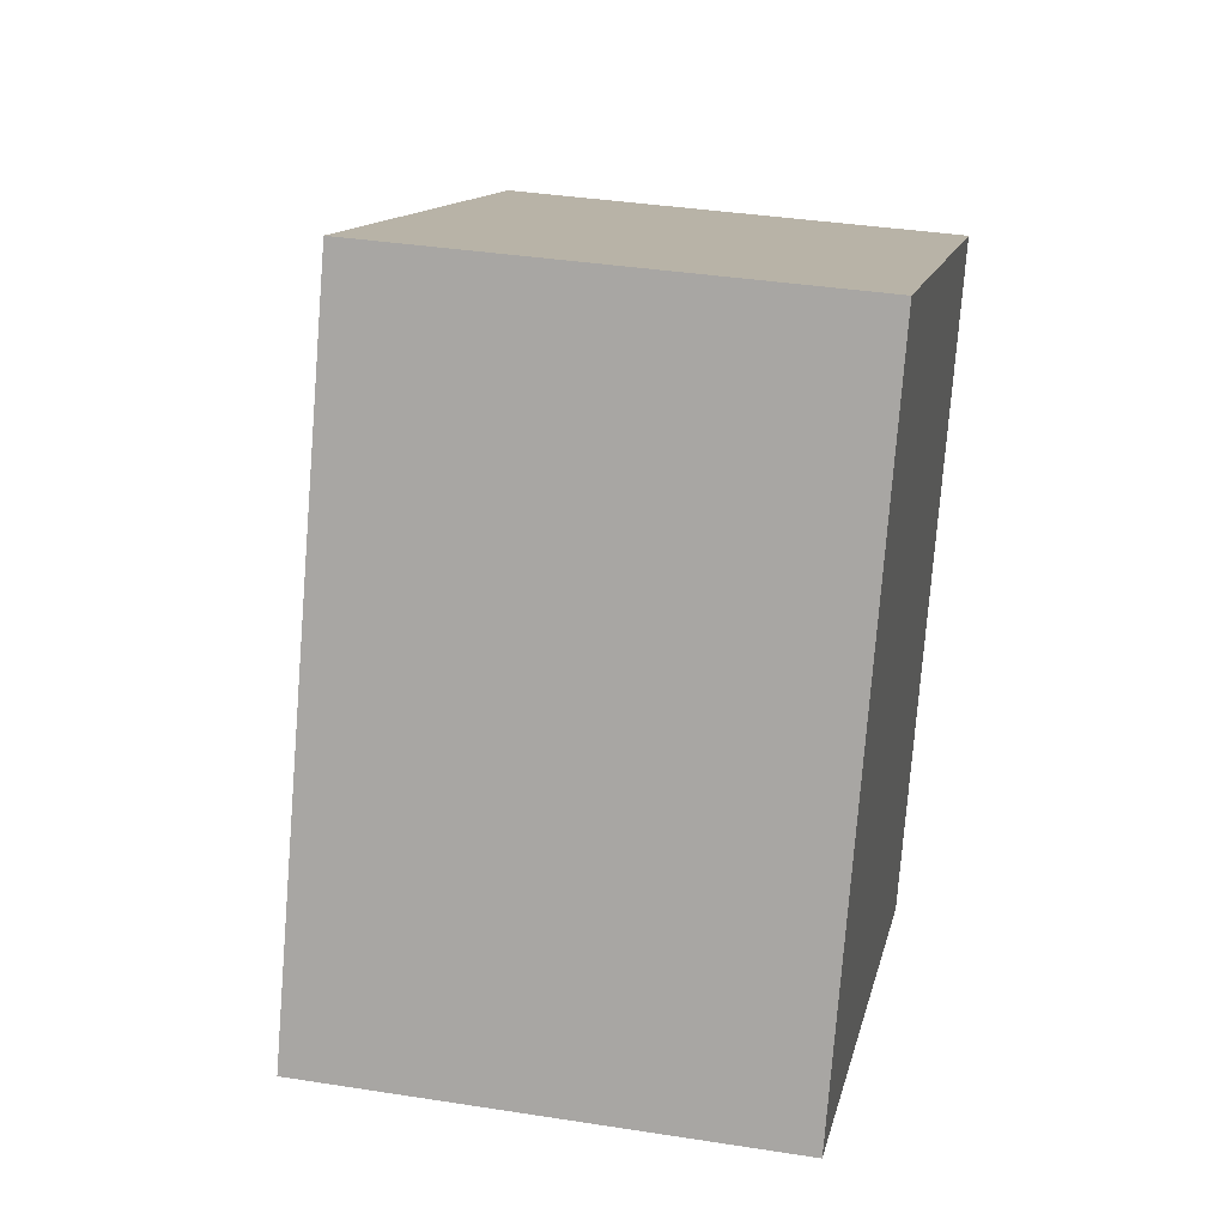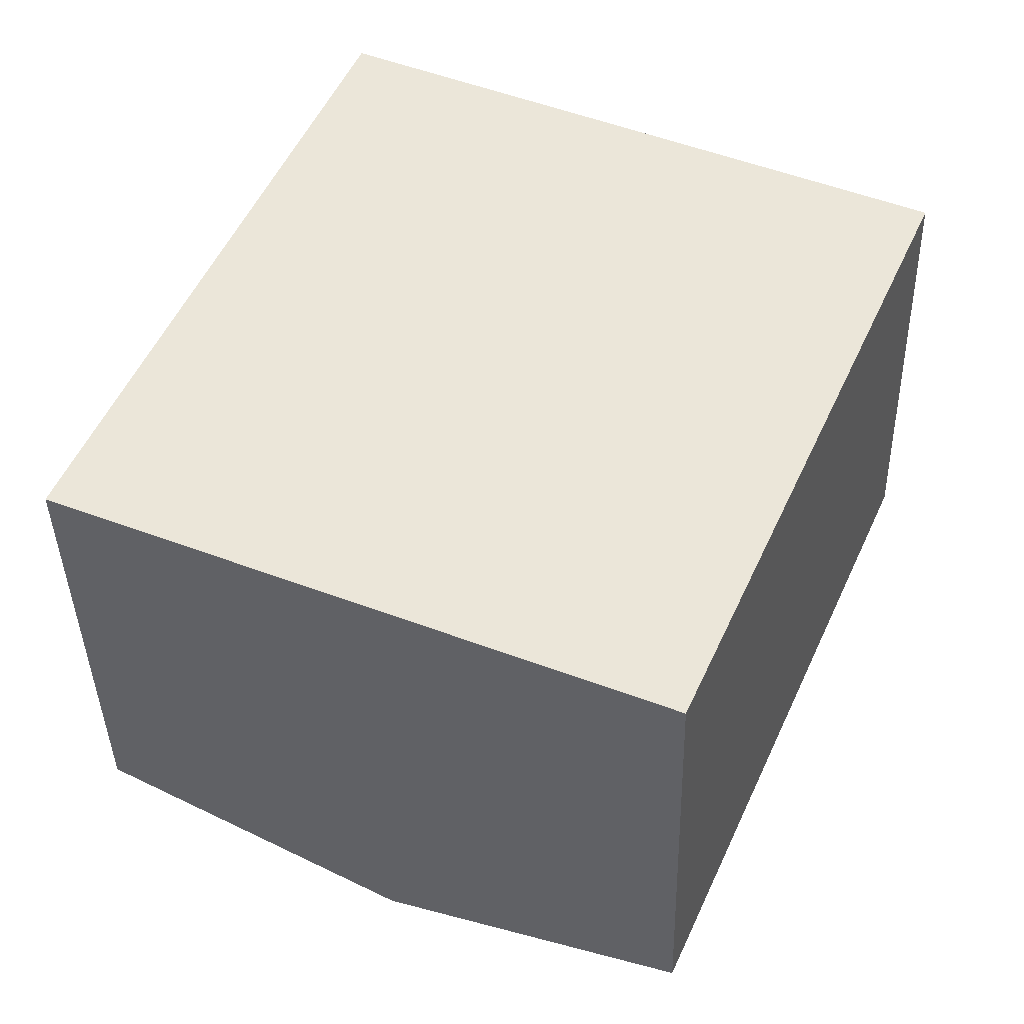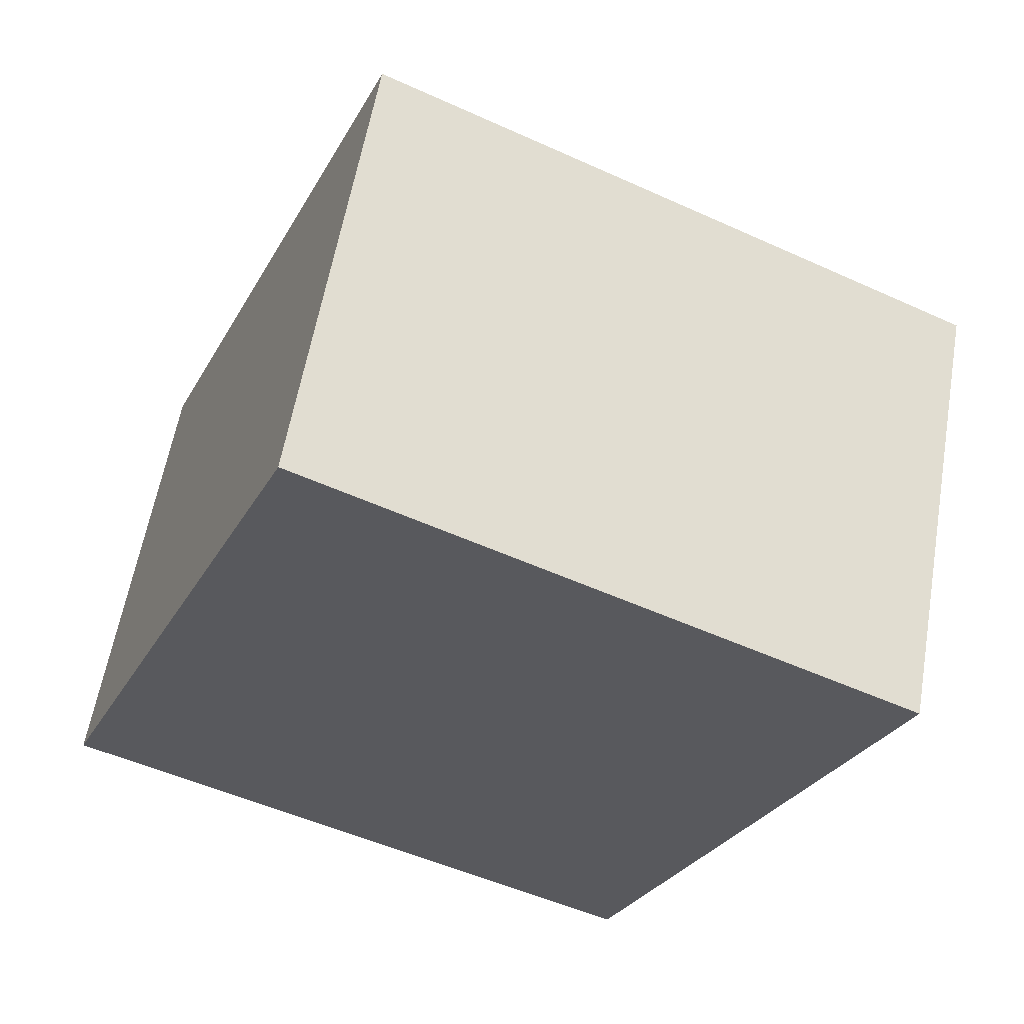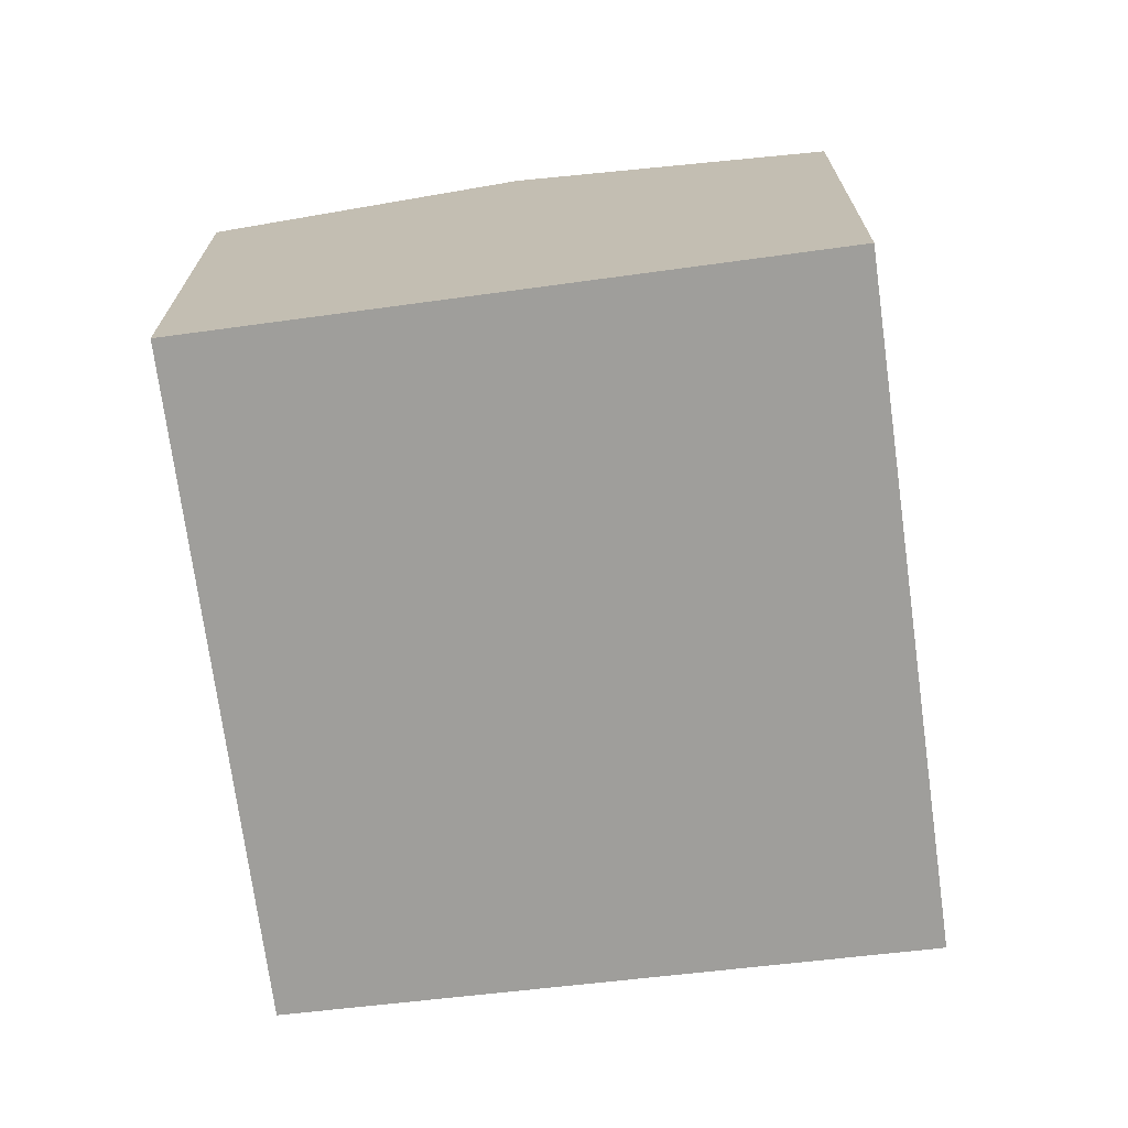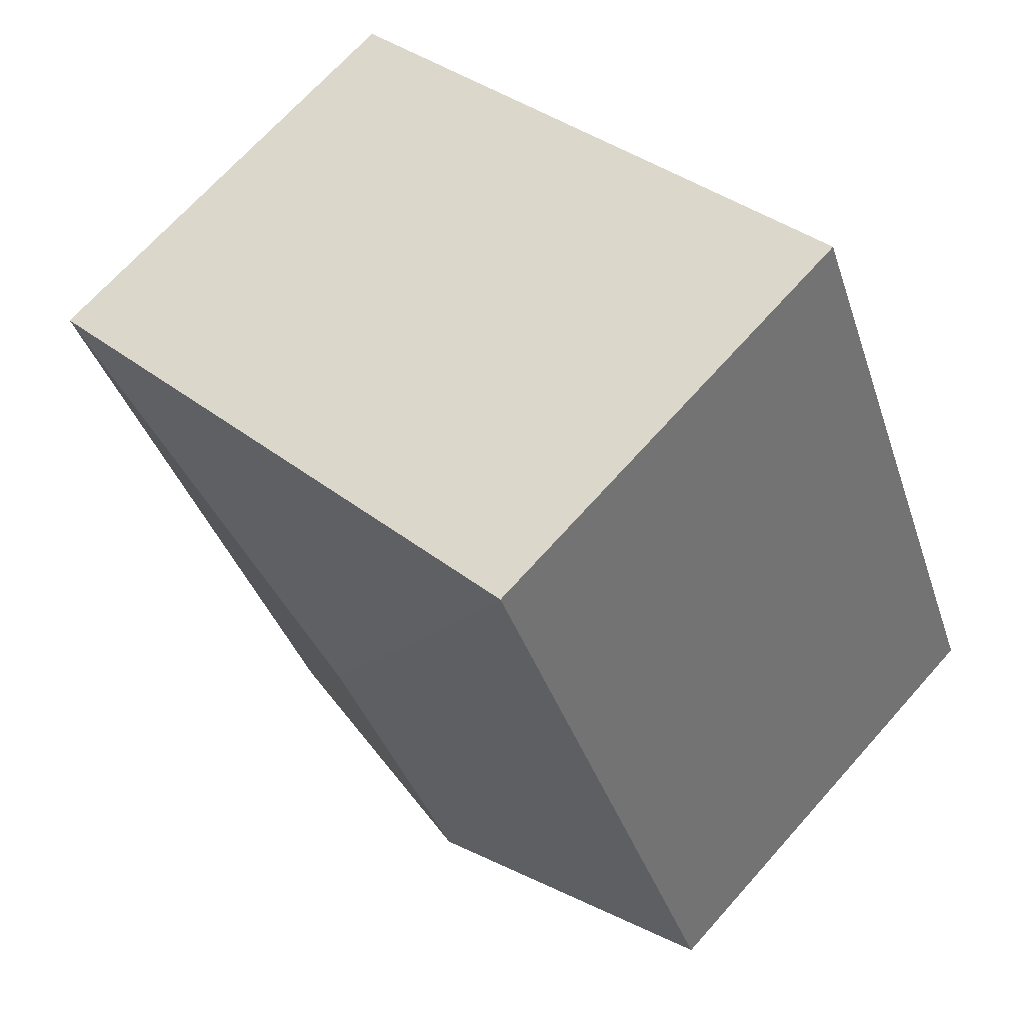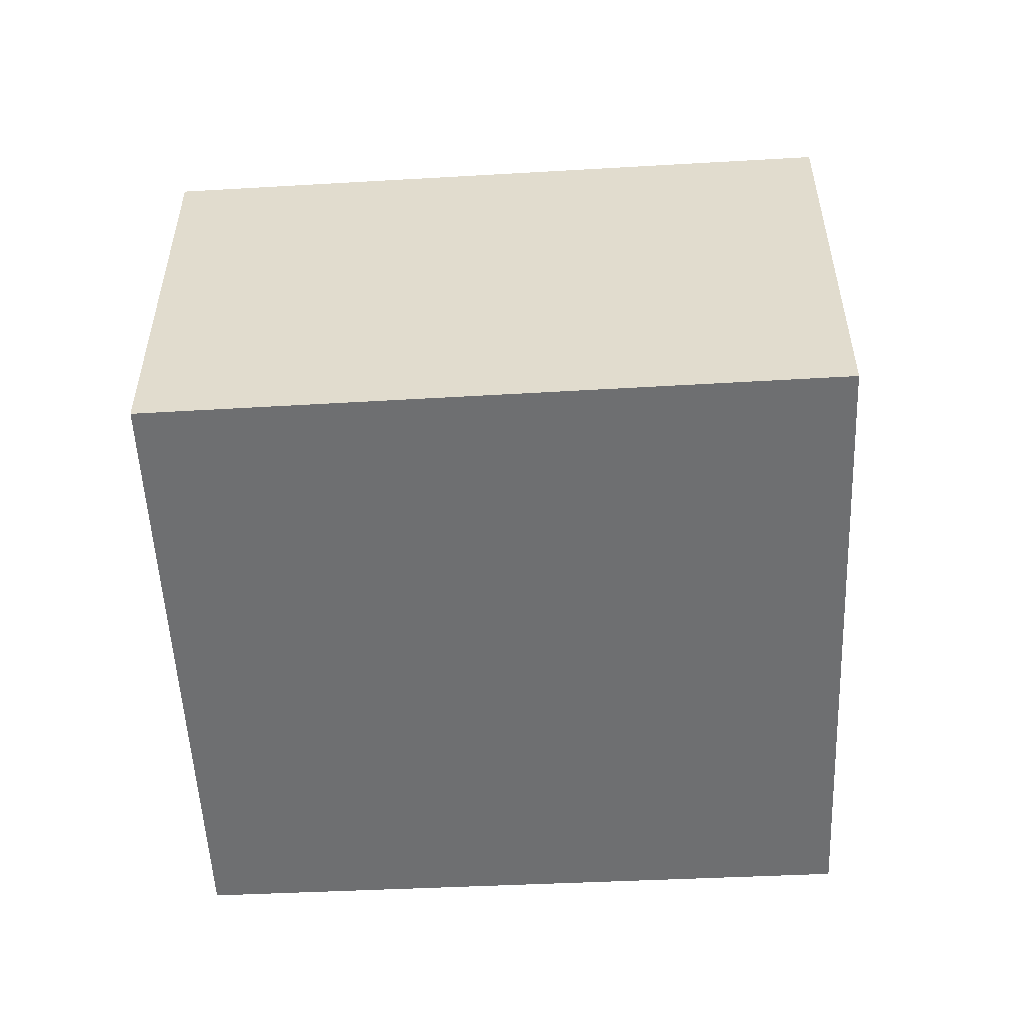
<metadata>
{"format":"obj","ext":"obj","renderer":"f3d","projection":"perspective","resolution":1024,"background":"white","views":[{"elev":36.4,"azim":-78.4,"up":"+Z"},{"elev":-39.8,"azim":1.4,"up":"+Z"},{"elev":58.5,"azim":9.8,"up":"+Z"},{"elev":-70.8,"azim":-148.9,"up":"+Y"},{"elev":69.1,"azim":-138.3,"up":"+Z"},{"elev":-54.5,"azim":-63.4,"up":"+Y"}]}
</metadata>
<code>
v  3.198 2.47 -1.386
v  2.387 2.817 1.114
v  4.689 2.463 1.995
v  1.615 2.817 -0.7
v  1.477 2.463 3.467
v  0 2.463 1.508e-16
v  3.198 8.487e-17 -1.386
v  0 0 0
v  1.615 4.286e-17 -0.7
v  1.477 -2.123e-16 3.467
v  4.689 -1.222e-16 1.995
g defaultobject
f 1 2 3
f 2 1 4
f 2 5 3
f 6 2 4
f 2 6 5
f 7 4 1
f 4 7 6
f 6 7 8
f 8 7 9
f 8 5 6
f 5 8 10
f 10 3 5
f 3 10 11
f 3 7 1
f 7 3 11
f 9 10 8
f 10 9 7
f 10 7 11

</code>
